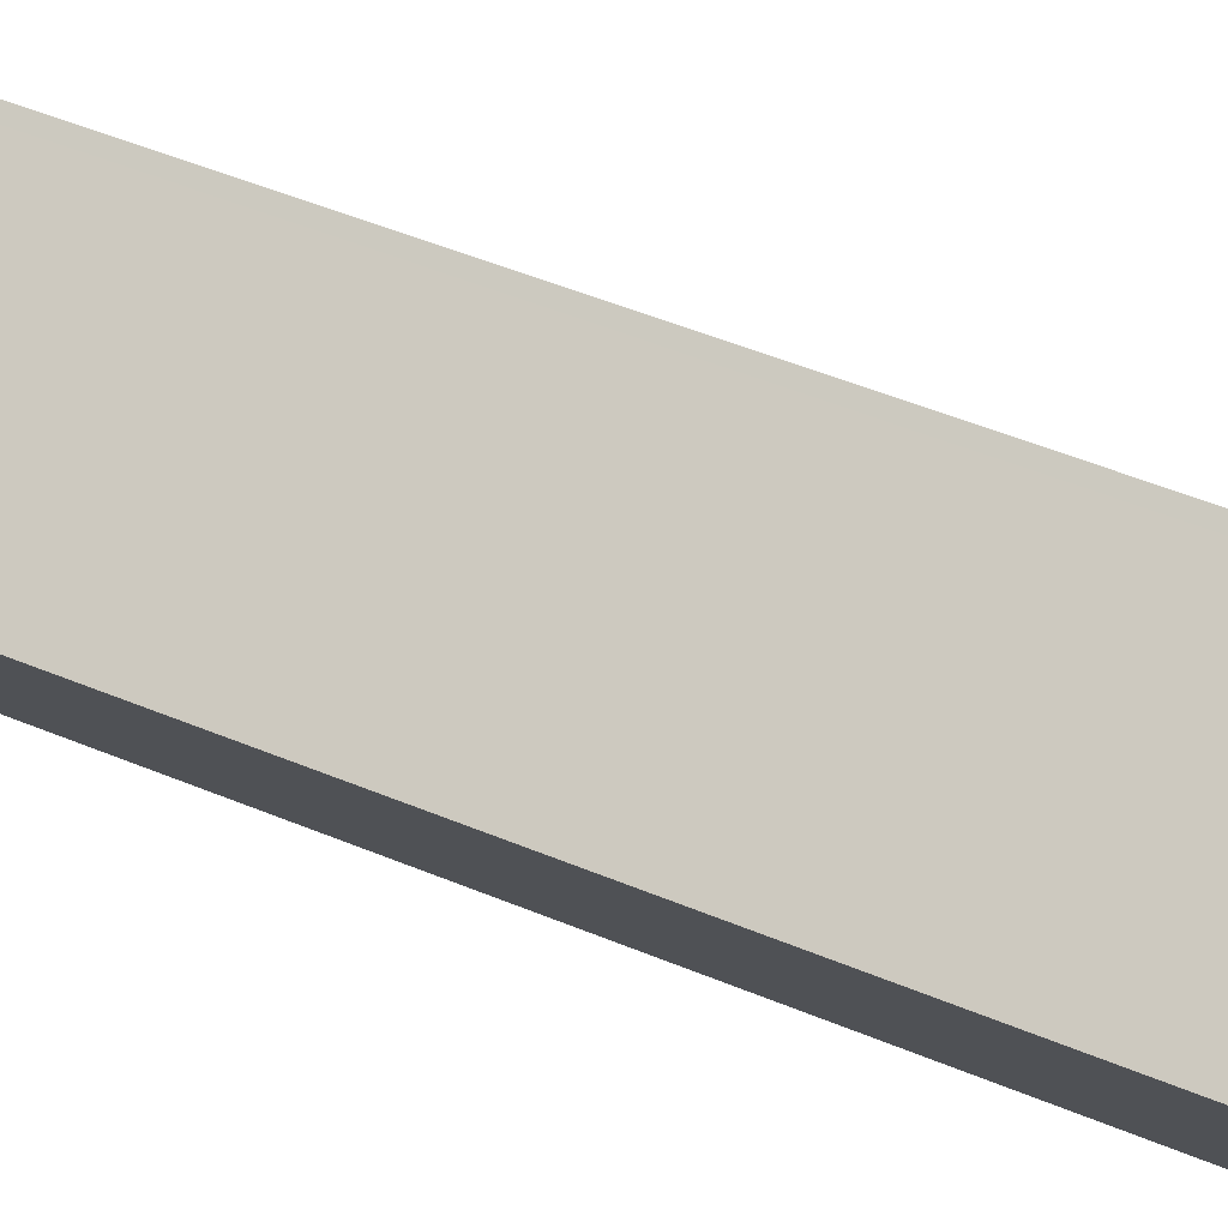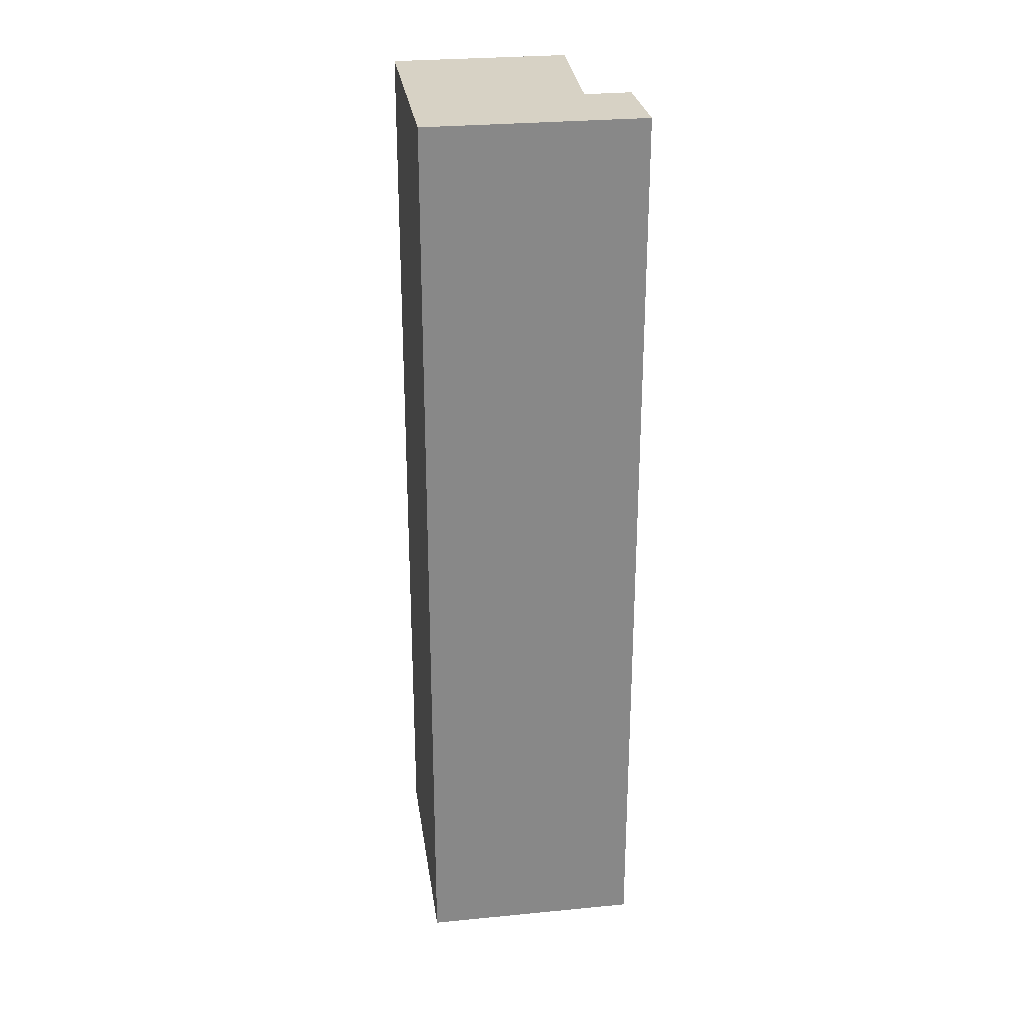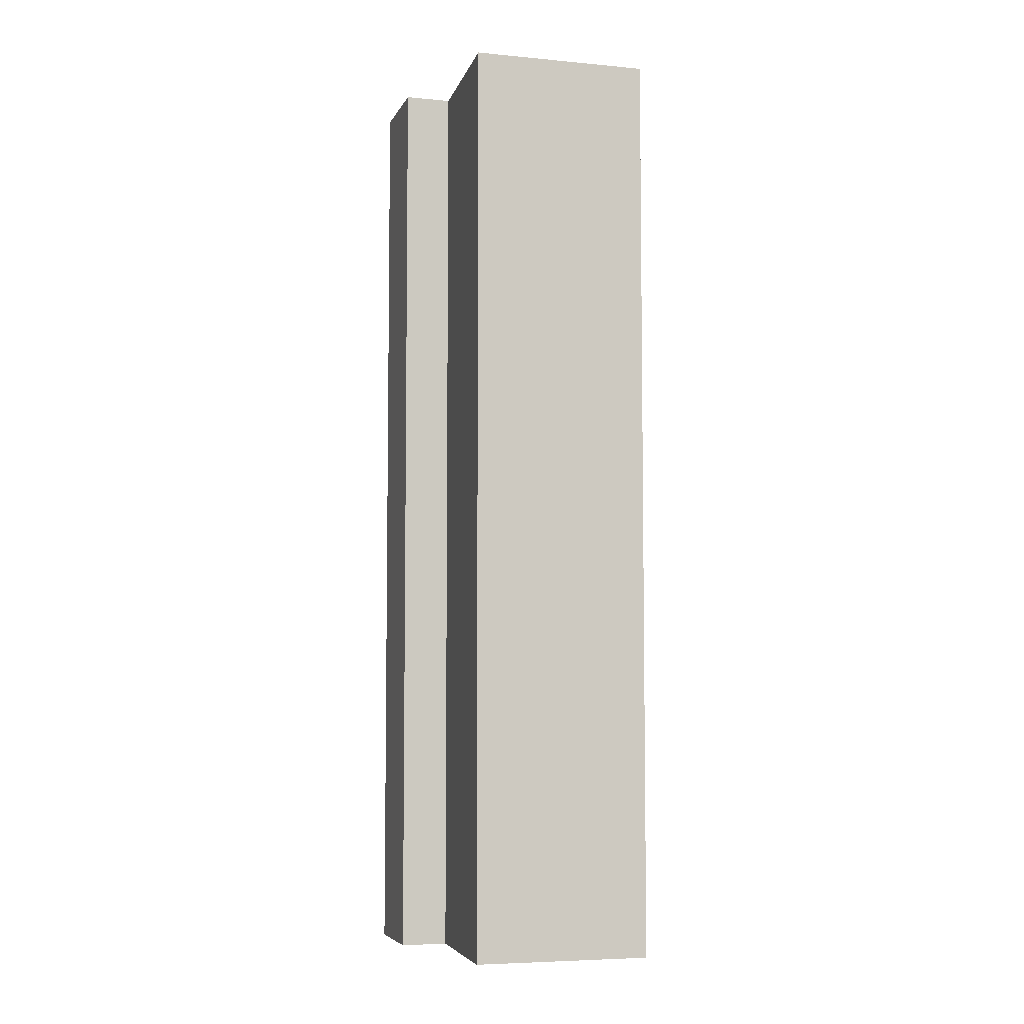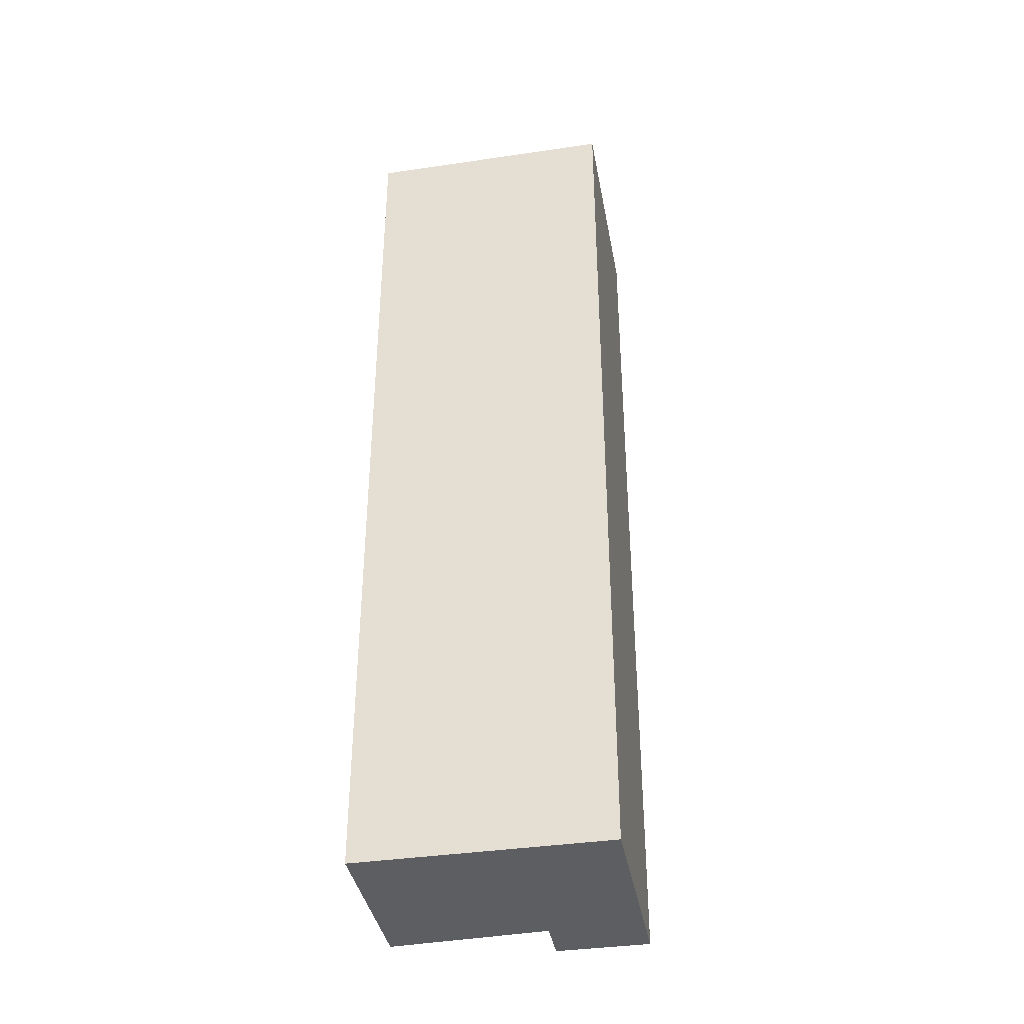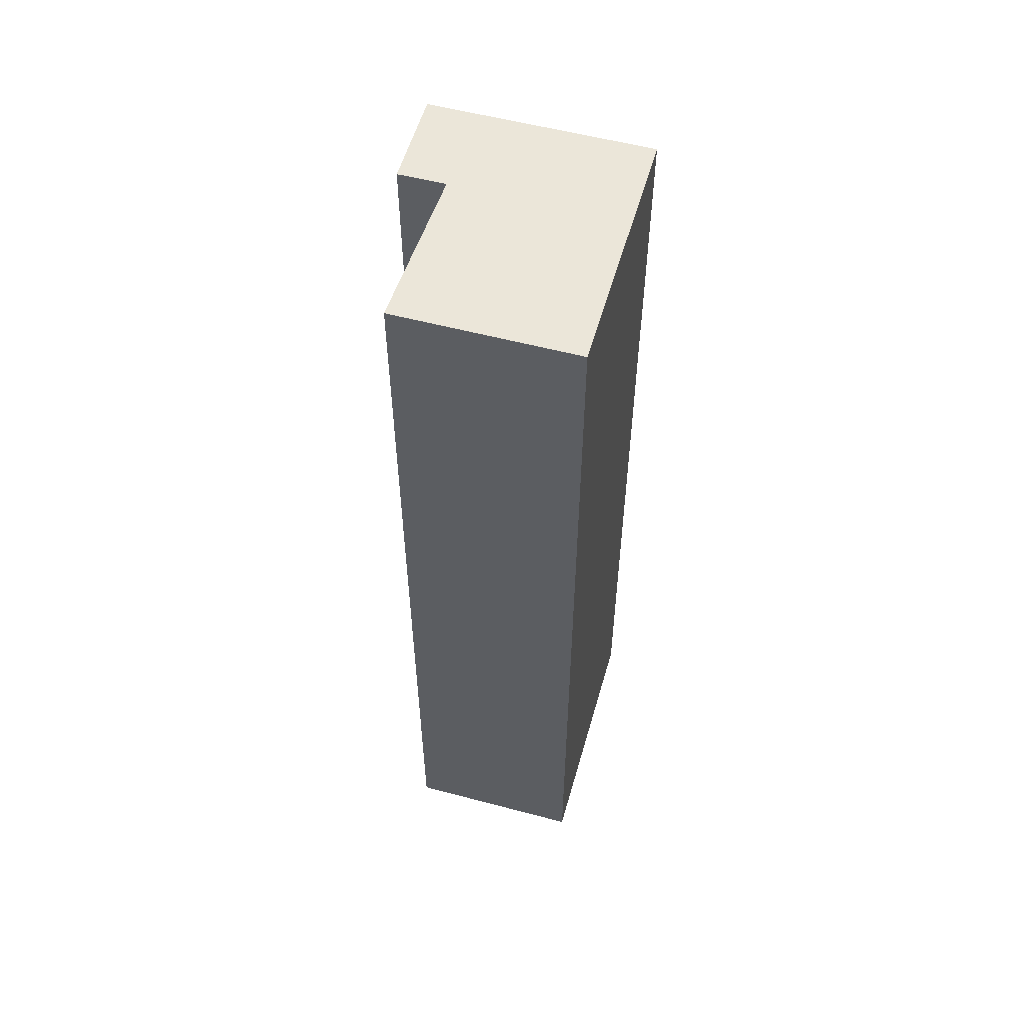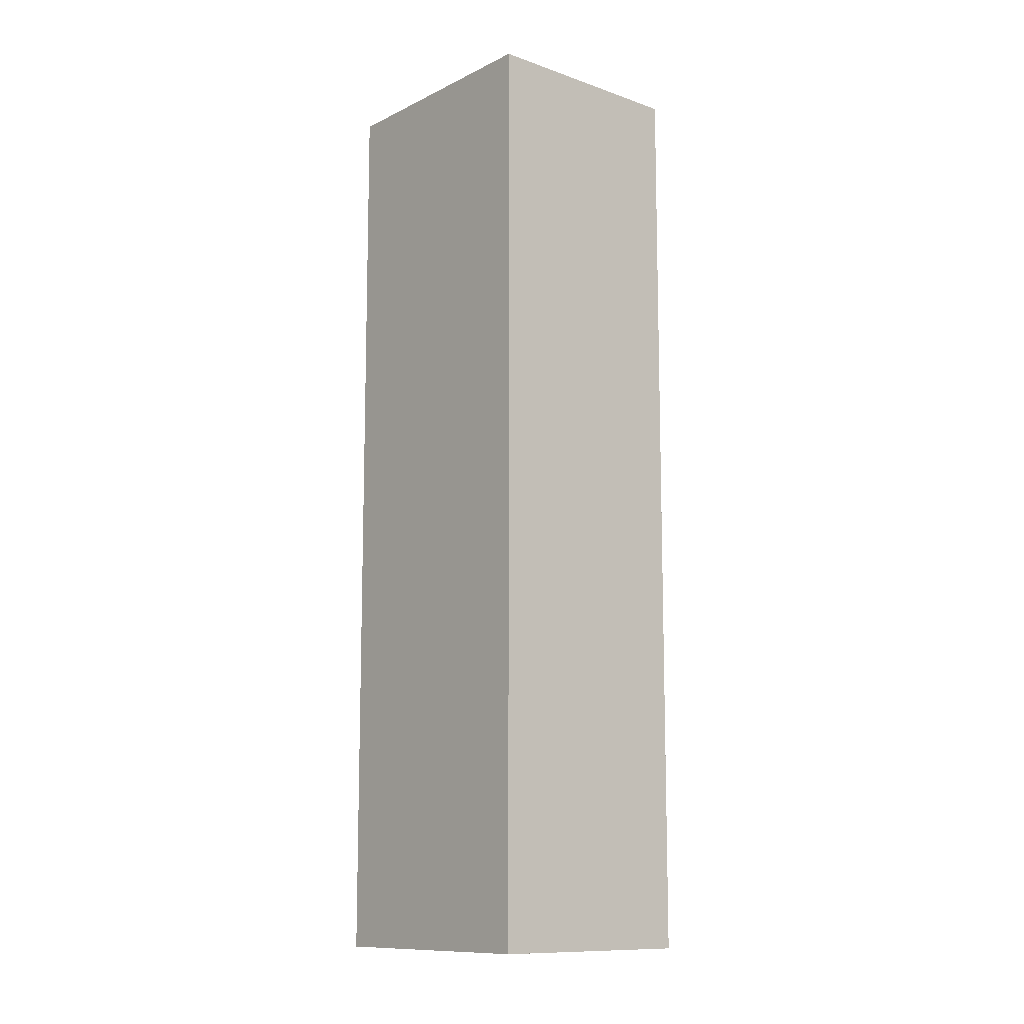
<metadata>
{"format":"obj","ext":"obj","renderer":"f3d","projection":"perspective","resolution":1024,"background":"white","views":[{"elev":47.8,"azim":115.4,"up":"+Z"},{"elev":27.6,"azim":-156.6,"up":"+Y"},{"elev":-5.8,"azim":15.7,"up":"+Y"},{"elev":-38.1,"azim":132.1,"up":"+Y"},{"elev":56.0,"azim":47.4,"up":"+Y"},{"elev":-11.3,"azim":171.3,"up":"+Y"}]}
</metadata>
<code>
v  2.157 10.8 -1.341
v  1.924 10.8 2.245
v  3.684 10.8 1.152
v  1.03 10.8 0.63
v  0 10.8 6.612e-16
v  0.571 10.8 0.92
v  1.924 -1.375e-16 2.245
v  3.684 -7.054e-17 1.152
v  0.571 -5.633e-17 0.92
v  1.03 -3.858e-17 0.63
v  2.157 8.211e-17 -1.341
v  0 0 0
g defaultobject
f 1 2 3
f 2 1 4
f 4 1 5
f 4 5 6
f 7 3 2
f 3 7 8
f 9 4 6
f 4 9 10
f 8 1 3
f 1 8 11
f 11 5 1
f 5 11 12
f 12 6 5
f 6 12 9
f 10 2 4
f 2 10 7
f 7 11 8
f 11 7 10
f 11 10 9
f 11 9 12

</code>
